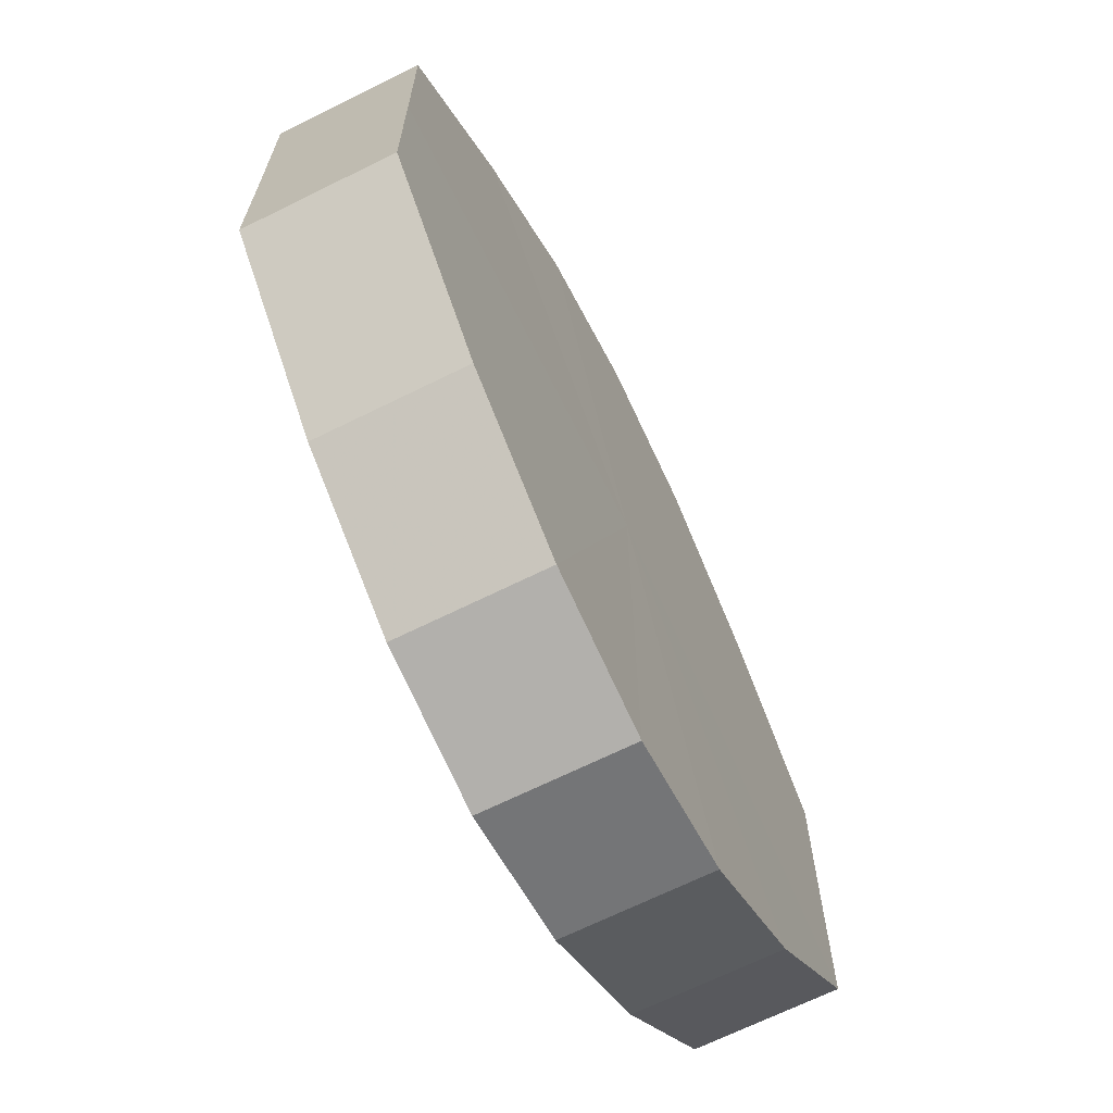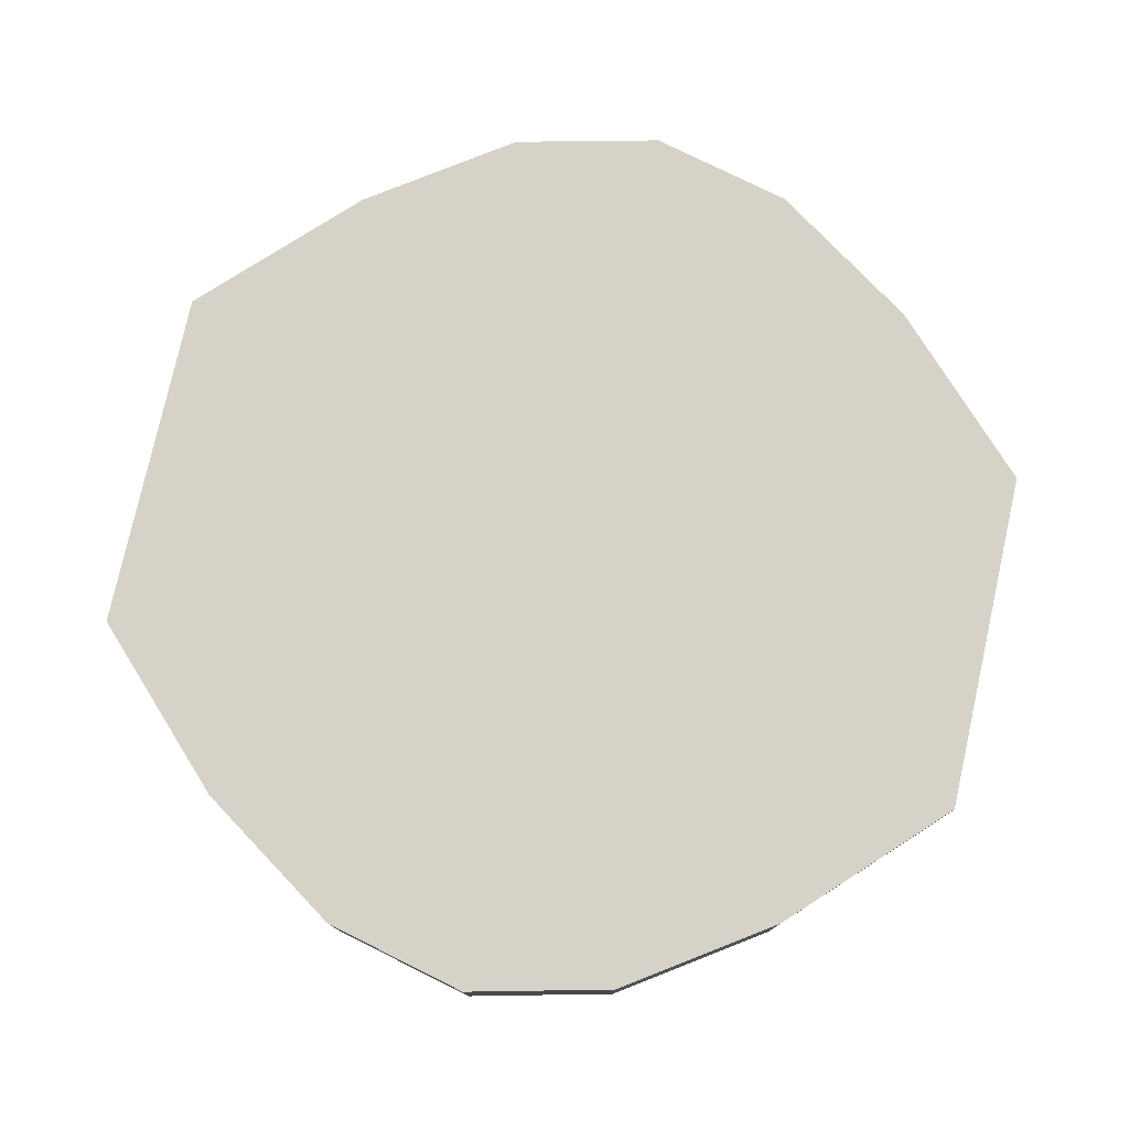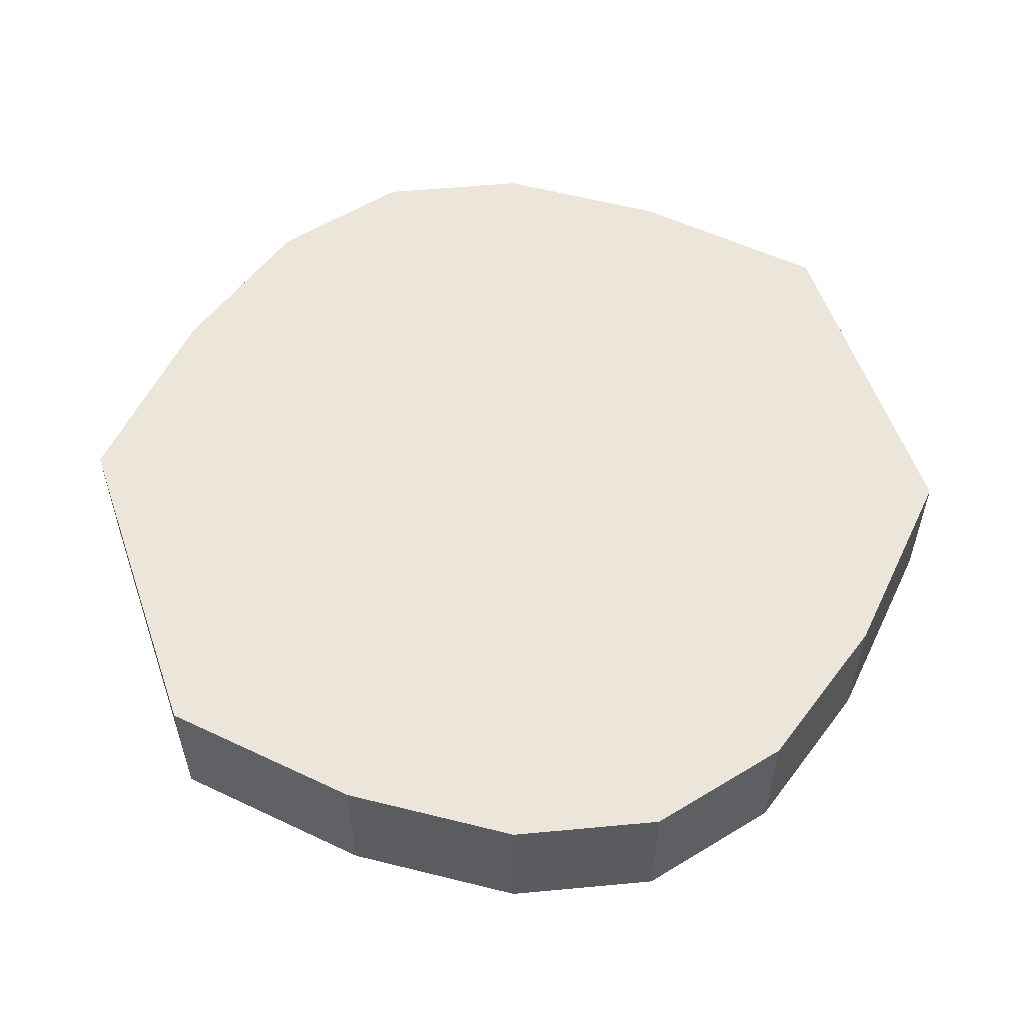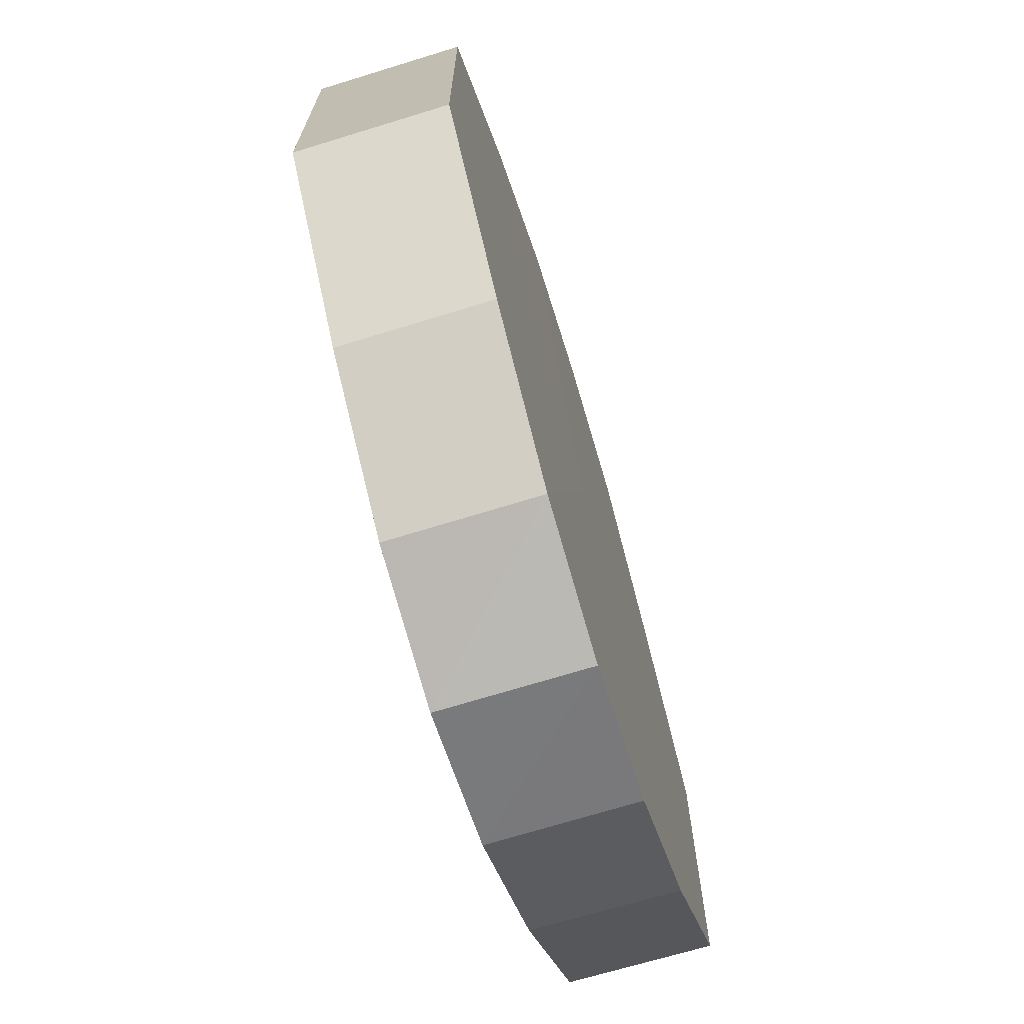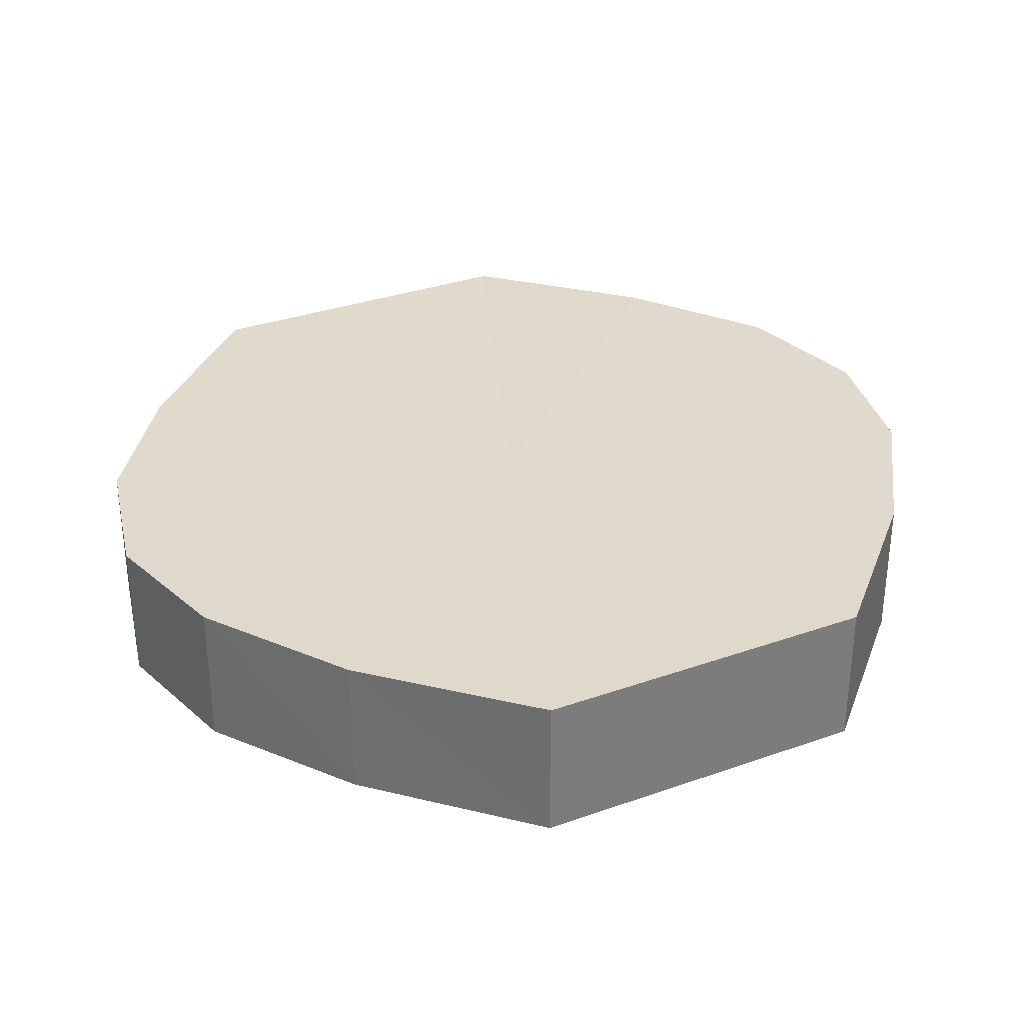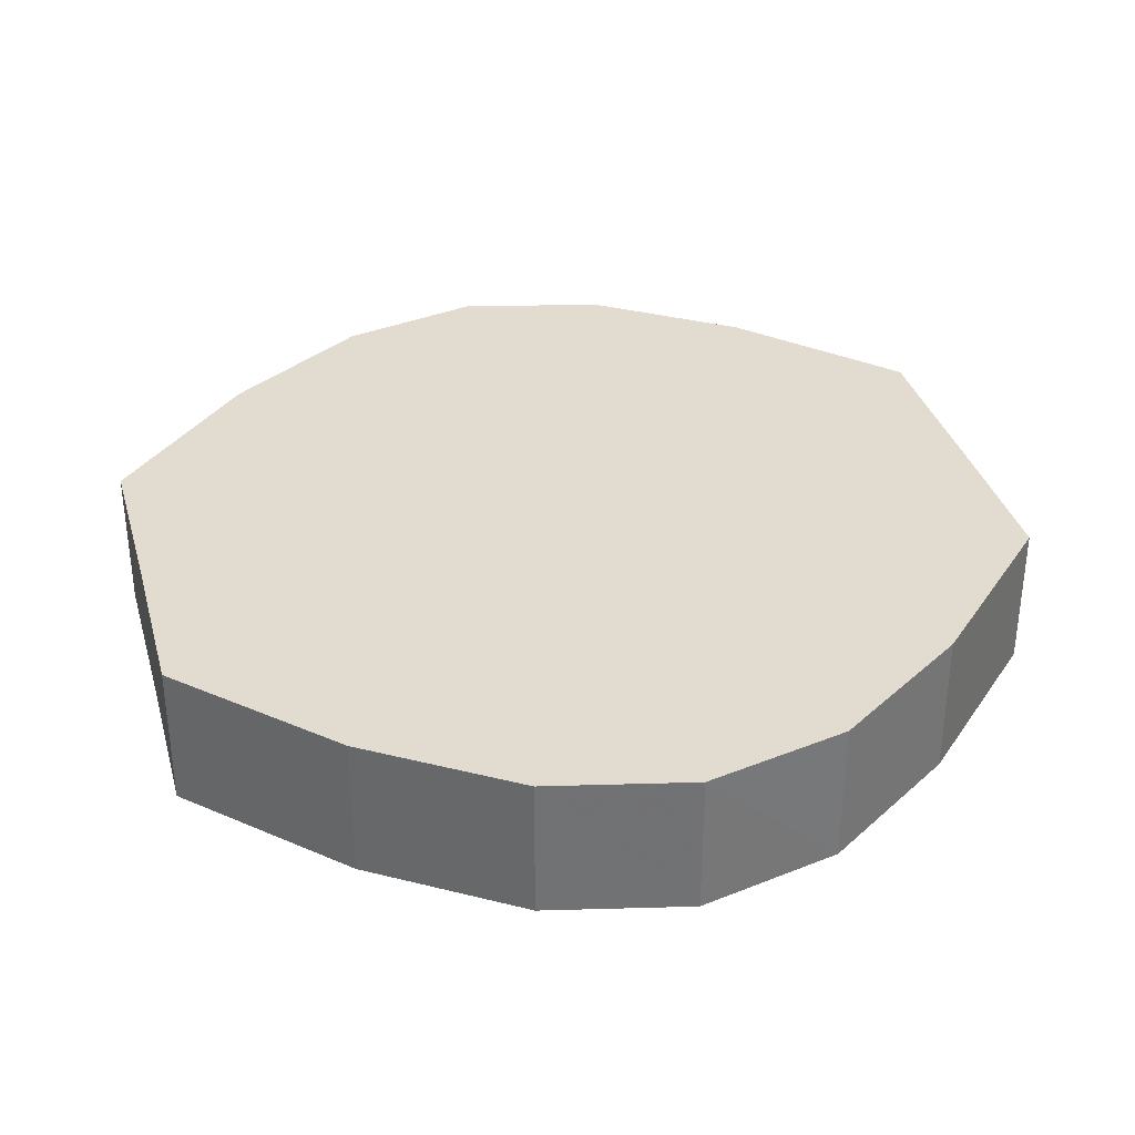
<metadata>
{"format":"obj","ext":"obj","renderer":"f3d","projection":"perspective","resolution":1024,"background":"white","views":[{"elev":-68.1,"azim":-63.6,"up":"+Z"},{"elev":77.8,"azim":-167.4,"up":"+Y"},{"elev":55.9,"azim":-19.1,"up":"+Y"},{"elev":-70.9,"azim":-73.2,"up":"+Z"},{"elev":32.5,"azim":-116.3,"up":"+Y"},{"elev":34.4,"azim":-15.2,"up":"+Y"}]}
</metadata>
<code>
o 17761
v 2208 1869 14.42
v 2208 1869 14.4
v 2208 1869 14.42
v 2208 1869 14.38
v 2208 1869 14.4
v 2208 1869 14.44
v 2208 1869 14.44
v 2208 1869 14.36
v 2208 1869 14.38
v 2208 1869 14.47
v 2208 1869 14.47
v 2208 1869 14.36
v 2208 1869 14.36
v 2208 1869 14.48
v 2208 1869 14.48
v 2208 1869 14.36
v 2208 1869 14.36
v 2208 1869 14.48
v 2208 1869 14.48
v 2208 1869 14.38
v 2208 1869 14.36
v 2208 1869 14.48
v 2208 1869 14.48
v 2208 1869 14.4
v 2208 1869 14.38
v 2208 1869 14.47
v 2208 1869 14.47
v 2208 1869 14.42
v 2208 1869 14.4
v 2208 1869 14.44
v 2208 1869 14.44
v 2208 1869 14.42
v 2208 1869 14.42
v 2208 1869 14.4
v 2208 1869 14.4
v 2208 1869 14.38
v 2208 1869 14.38
v 2208 1869 14.44
v 2208 1869 14.42
v 2208 1869 14.47
v 2208 1869 14.44
v 2208 1869 14.36
v 2208 1869 14.36
v 2208 1869 14.48
v 2208 1869 14.47
v 2208 1869 14.48
v 2208 1869 14.48
v 2208 1869 14.36
v 2208 1869 14.36
v 2208 1869 14.48
v 2208 1869 14.48
v 2208 1869 14.47
v 2208 1869 14.48
v 2208 1869 14.36
v 2208 1869 14.36
v 2208 1869 14.44
v 2208 1869 14.47
v 2208 1869 14.42
v 2208 1869 14.44
v 2208 1869 14.38
v 2208 1869 14.38
v 2208 1869 14.4
v 2208 1869 14.42
v 2208 1869 14.4
v 2208 1869 14.42
v 2208 1869 14.4
v 2208 1869 14.42
v 2208 1869 14.38
v 2208 1869 14.44
v 2208 1869 14.36
v 2208 1869 14.47
v 2208 1869 14.36
v 2208 1869 14.48
v 2208 1869 14.36
v 2208 1869 14.48
v 2208 1869 14.38
v 2208 1869 14.48
v 2208 1869 14.4
v 2208 1869 14.47
v 2208 1869 14.42
v 2208 1869 14.44
v 2208 1869 14.42
v 2208 1869 14.42
v 2208 1869 14.4
v 2208 1869 14.44
v 2208 1869 14.38
v 2208 1869 14.47
v 2208 1869 14.36
v 2208 1869 14.48
v 2208 1869 14.36
v 2208 1869 14.48
v 2208 1869 14.36
v 2208 1869 14.48
v 2208 1869 14.38
v 2208 1869 14.47
v 2208 1869 14.4
v 2208 1869 14.44
v 2208 1869 14.42
f 1 2 3
f 2 4 5
f 6 1 7
f 4 8 9
f 10 6 11
f 8 12 13
f 14 10 15
f 12 16 17
f 18 14 19
f 16 20 21
f 22 18 23
f 20 24 25
f 26 22 27
f 24 28 29
f 30 26 31
f 28 30 32
f 33 34 35
f 35 36 37
f 38 39 33
f 40 41 38
f 37 42 43
f 44 45 40
f 46 47 44
f 43 48 49
f 50 51 46
f 52 53 50
f 49 54 55
f 56 57 52
f 58 59 56
f 55 60 61
f 62 63 58
f 61 64 62
f 65 66 67
f 65 68 66
f 65 67 69
f 65 70 68
f 65 69 71
f 65 72 70
f 65 71 73
f 65 74 72
f 65 73 75
f 65 76 74
f 65 75 77
f 65 78 76
f 65 77 79
f 65 80 78
f 65 79 81
f 65 81 80
f 82 83 84
f 82 85 83
f 82 84 86
f 82 87 85
f 82 86 88
f 82 89 87
f 82 88 90
f 82 91 89
f 82 90 92
f 82 93 91
f 82 92 94
f 82 95 93
f 82 94 96
f 82 97 95
f 82 96 98
f 82 98 97

</code>
